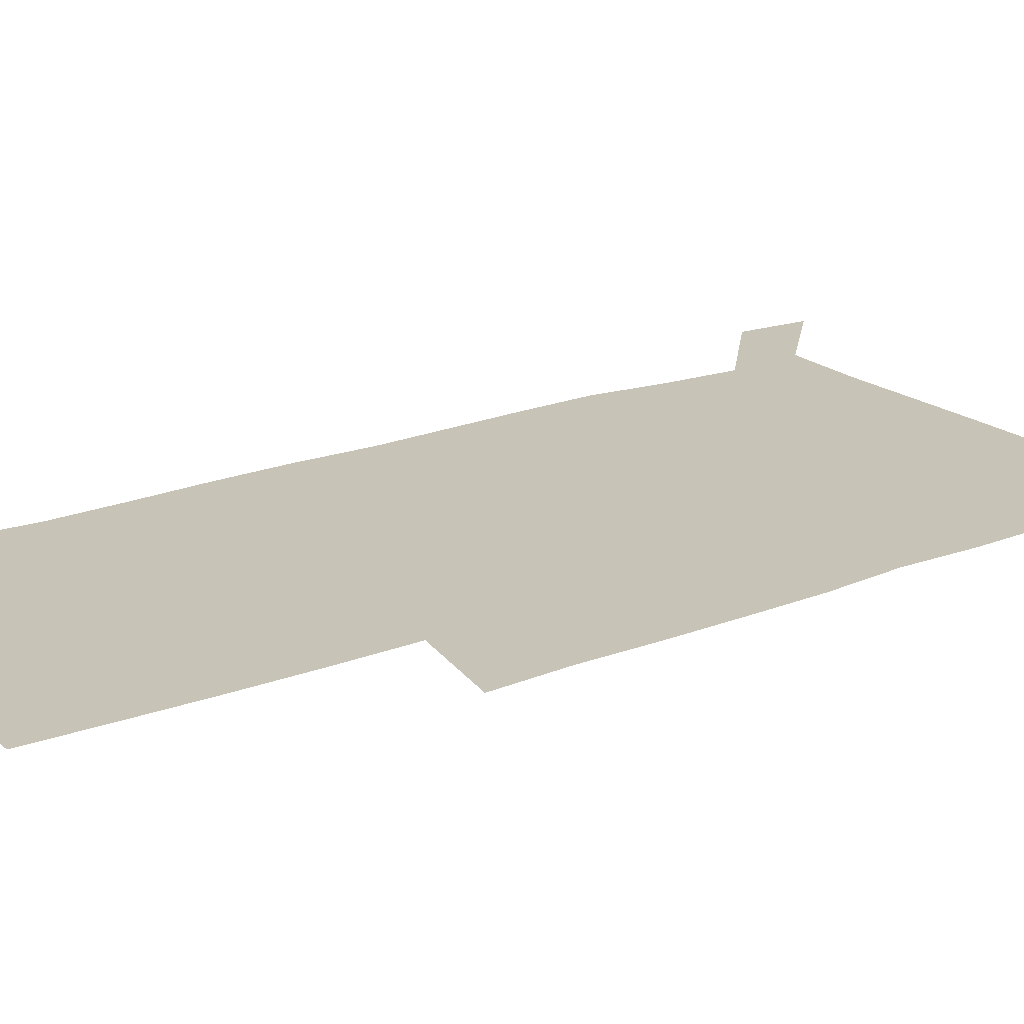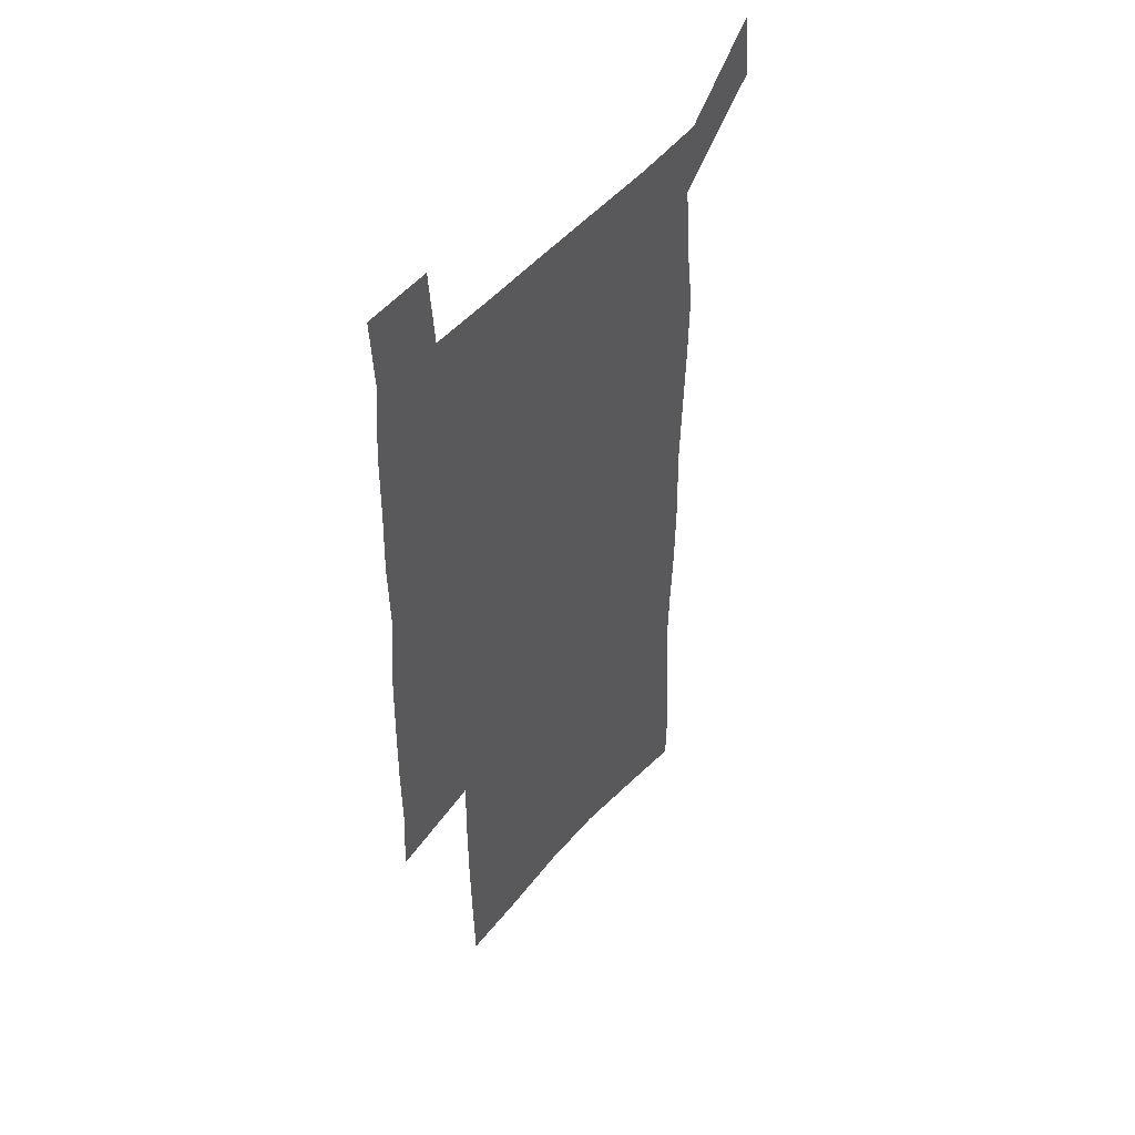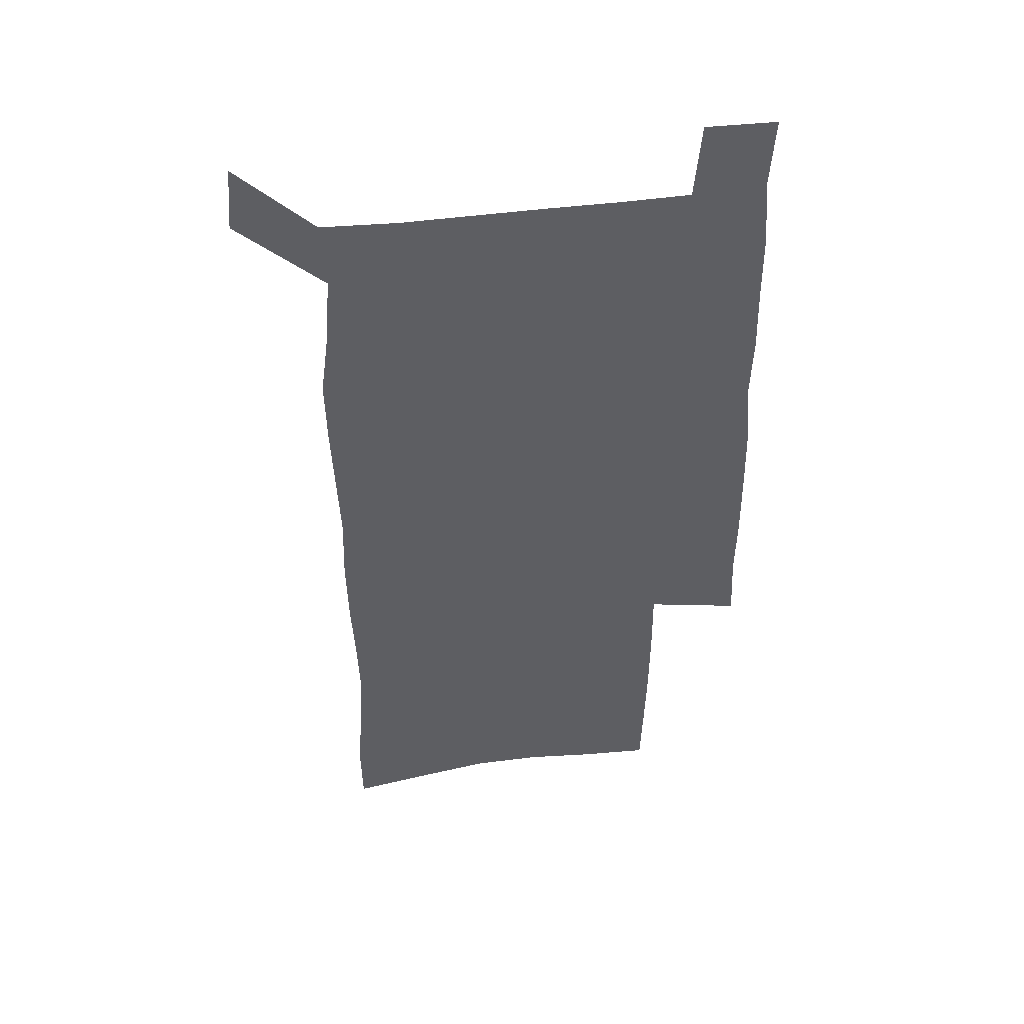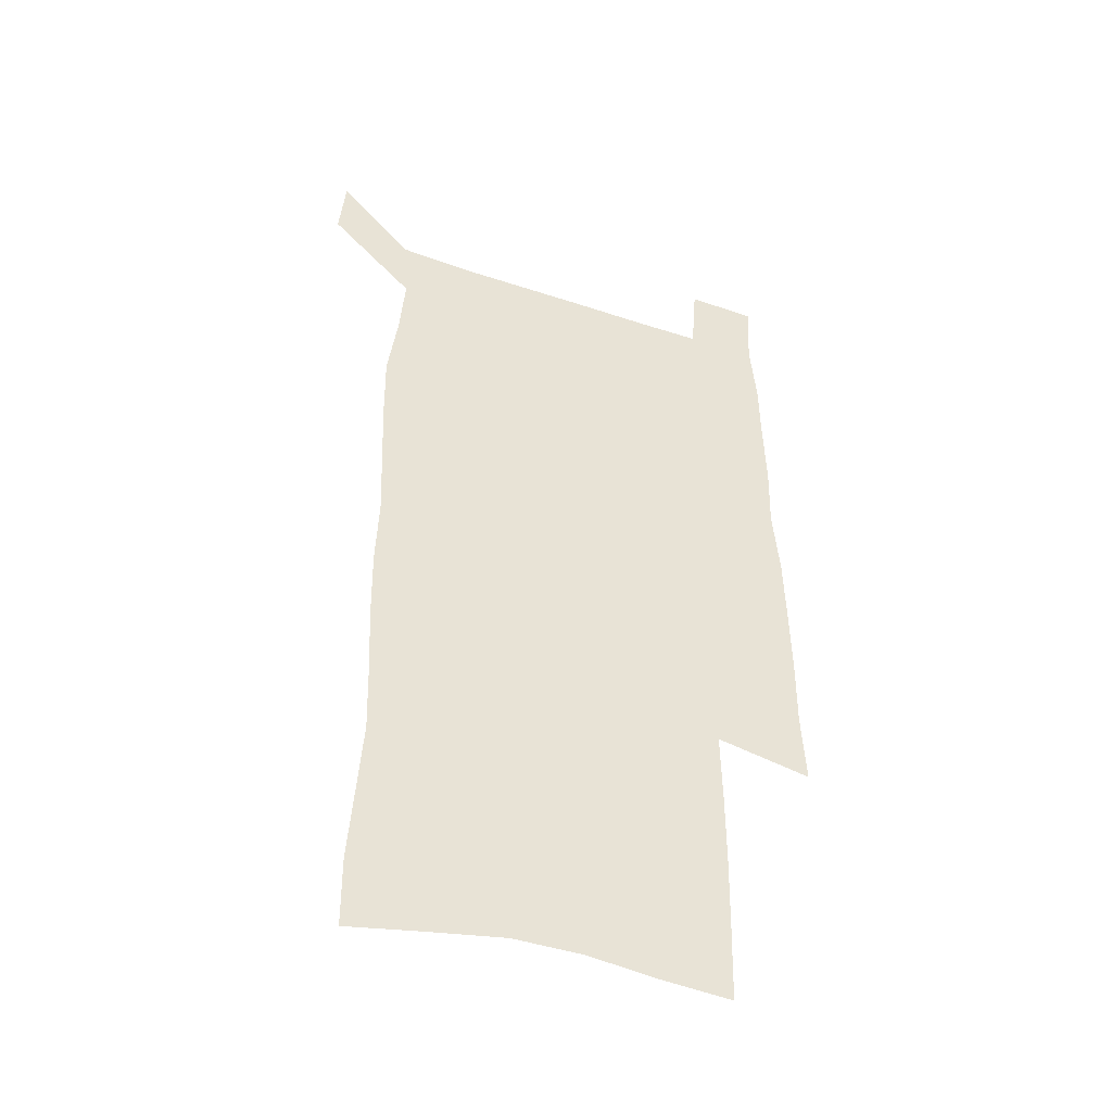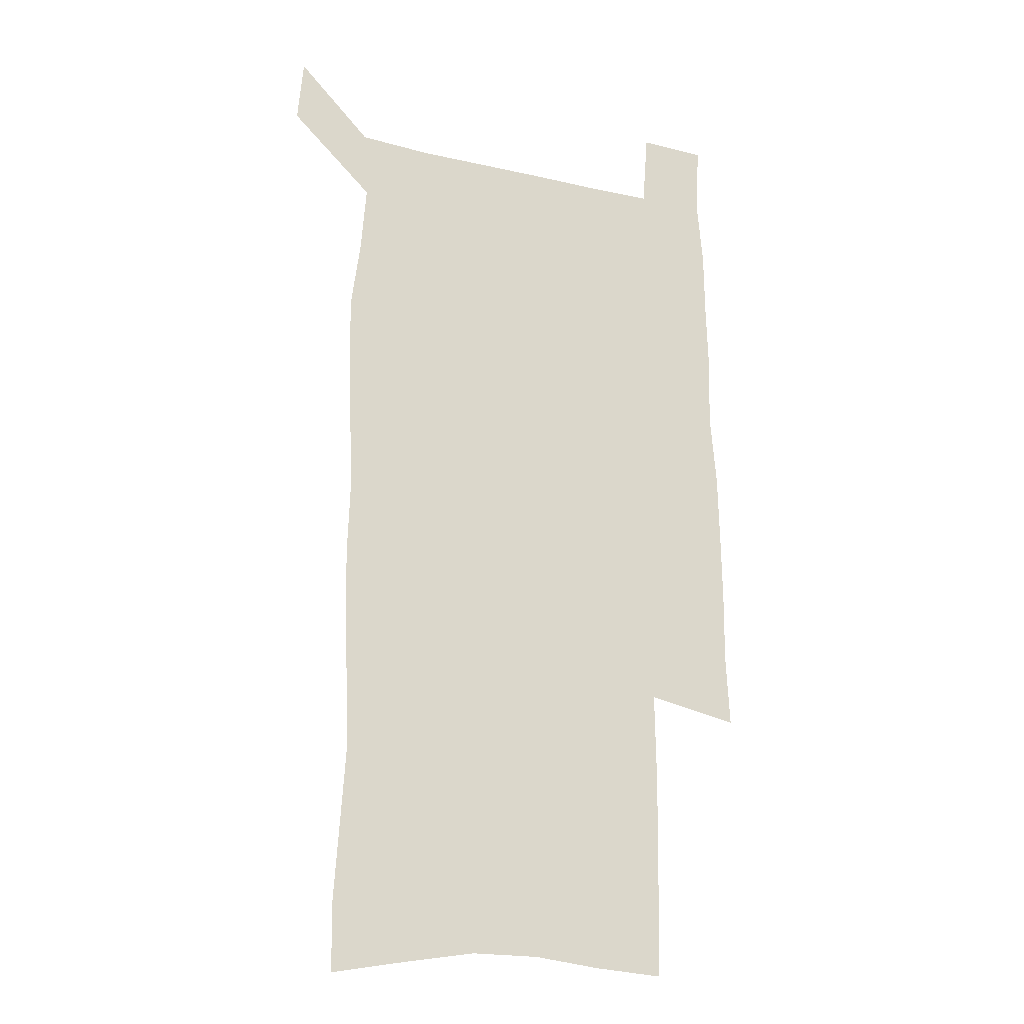
<metadata>
{"format":"obj","ext":"obj","renderer":"f3d","projection":"perspective","resolution":1024,"background":"white","views":[{"elev":19.6,"azim":54.1,"up":"+Z"},{"elev":48.7,"azim":128.0,"up":"+Y"},{"elev":48.8,"azim":-8.0,"up":"+Y"},{"elev":-45.8,"azim":-21.0,"up":"+Y"},{"elev":-20.6,"azim":-22.8,"up":"+Y"}]}
</metadata>
<code>
v 445.4 572.6 0
v 447.8 600.9 0
v 475.8 170.5 0
v 475.4 200.4 0
v 477.6 232.4 0
v 479.7 264.4 0
v 478.8 294.6 0
v 477.5 324.9 0
v 476.9 355.7 0
v 478 387.4 0
v 476.9 417.9 0
v 475.7 448.4 0
v 475.2 478.8 0
v 479.2 509.3 0
v 481.5 538.9 0
v 479.8 568.9 0
v 507.1 176.3 0
v 513.4 212.9 0
v 513.9 242.6 0
v 513.9 272.2 0
v 513.2 301.8 0
v 513.1 331.9 0
v 512.1 361.5 0
v 513.5 392.1 0
v 511.9 421.2 0
v 512.8 450.9 0
v 513.2 480 0
v 512.7 509.1 0
v 513 538 0
v 511.9 567.3 0
v 539.2 181.8 0
v 541.6 214.7 0
v 543.6 247 0
v 543.3 275.5 0
v 543.4 305.5 0
v 543.1 335.1 0
v 543.1 364.9 0
v 542.7 393.9 0
v 543.3 423.3 0
v 543 451.9 0
v 542.1 480.6 0
v 543.2 509.3 0
v 542.7 537.9 0
v 541.6 567.6 0
v 568.5 182 0
v 570.2 217.5 0
v 570.9 248.1 0
v 571.2 275.3 0
v 571.8 307.2 0
v 571.8 336.7 0
v 571.6 366 0
v 571.7 395.2 0
v 571.6 423.8 0
v 571.6 452.5 0
v 572.1 481.3 0
v 572.1 509.3 0
v 572 537.5 0
v 571.2 567.7 0
v 598 178.6 0
v 598.2 215.4 0
v 599.2 245.4 0
v 599.4 277.3 0
v 599.9 306.5 0
v 600.3 335.6 0
v 599.6 366.7 0
v 599.8 395.1 0
v 599.9 423.9 0
v 600.3 452.5 0
v 600.2 481.3 0
v 600.4 509.5 0
v 600.6 538.1 0
v 600.7 567.6 0
v 627.6 176.7 0
v 628.4 209.2 0
v 629.1 240.7 0
v 629.2 272.7 0
v 628.7 304.5 0
v 629.6 334.1 0
v 629.2 364.2 0
v 629 393.6 0
v 630.3 422.5 0
v 629.8 452 0
v 630.2 481 0
v 631.2 510.1 0
v 630 539.1 0
v 630.1 568 0
v 632.7 601.6 0
v 668.8 296.3 0
v 667.2 327.5 0
v 667.5 357.9 0
v 667.1 388.6 0
v 666.4 419.1 0
v 663.7 450.3 0
v 664.5 480.4 0
v 663.6 510.5 0
v 663.3 540.3 0
v 660.8 569.7 0
v 662.5 601 0
f 15 16 1
f 1 16 2
f 3 17 4
f 17 18 4
f 4 18 5
f 18 19 5
f 5 19 6
f 19 20 6
f 6 20 7
f 20 21 7
f 7 21 8
f 21 22 8
f 8 22 9
f 22 23 9
f 9 23 10
f 23 24 10
f 10 24 11
f 24 25 11
f 11 25 12
f 25 26 12
f 12 26 13
f 26 27 13
f 13 27 14
f 27 28 14
f 14 28 15
f 28 29 15
f 15 29 16
f 29 30 16
f 17 31 18
f 31 32 18
f 18 32 19
f 32 33 19
f 19 33 20
f 33 34 20
f 20 34 21
f 34 35 21
f 21 35 22
f 35 36 22
f 22 36 23
f 36 37 23
f 23 37 24
f 37 38 24
f 24 38 25
f 38 39 25
f 25 39 26
f 39 40 26
f 26 40 27
f 40 41 27
f 27 41 28
f 41 42 28
f 28 42 29
f 42 43 29
f 29 43 30
f 43 44 30
f 31 45 32
f 45 46 32
f 32 46 33
f 46 47 33
f 33 47 34
f 47 48 34
f 34 48 35
f 48 49 35
f 35 49 36
f 49 50 36
f 36 50 37
f 50 51 37
f 37 51 38
f 51 52 38
f 38 52 39
f 52 53 39
f 39 53 40
f 53 54 40
f 40 54 41
f 54 55 41
f 41 55 42
f 55 56 42
f 42 56 43
f 56 57 43
f 43 57 44
f 57 58 44
f 45 59 46
f 59 60 46
f 46 60 47
f 60 61 47
f 47 61 48
f 61 62 48
f 48 62 49
f 62 63 49
f 49 63 50
f 63 64 50
f 50 64 51
f 64 65 51
f 51 65 52
f 65 66 52
f 52 66 53
f 66 67 53
f 53 67 54
f 67 68 54
f 54 68 55
f 68 69 55
f 55 69 56
f 69 70 56
f 56 70 57
f 70 71 57
f 57 71 58
f 71 72 58
f 59 73 60
f 73 74 60
f 60 74 61
f 74 75 61
f 61 75 62
f 75 76 62
f 62 76 63
f 76 77 63
f 63 77 64
f 77 78 64
f 64 78 65
f 78 79 65
f 65 79 66
f 79 80 66
f 66 80 67
f 80 81 67
f 67 81 68
f 81 82 68
f 68 82 69
f 82 83 69
f 69 83 70
f 83 84 70
f 70 84 71
f 84 85 71
f 71 85 72
f 85 86 72
f 77 88 78
f 88 89 78
f 78 89 79
f 89 90 79
f 79 90 80
f 90 91 80
f 80 91 81
f 91 92 81
f 81 92 82
f 92 93 82
f 82 93 83
f 93 94 83
f 83 94 84
f 94 95 84
f 84 95 85
f 95 96 85
f 85 96 86
f 96 97 86
f 86 97 87
f 97 98 87

</code>
